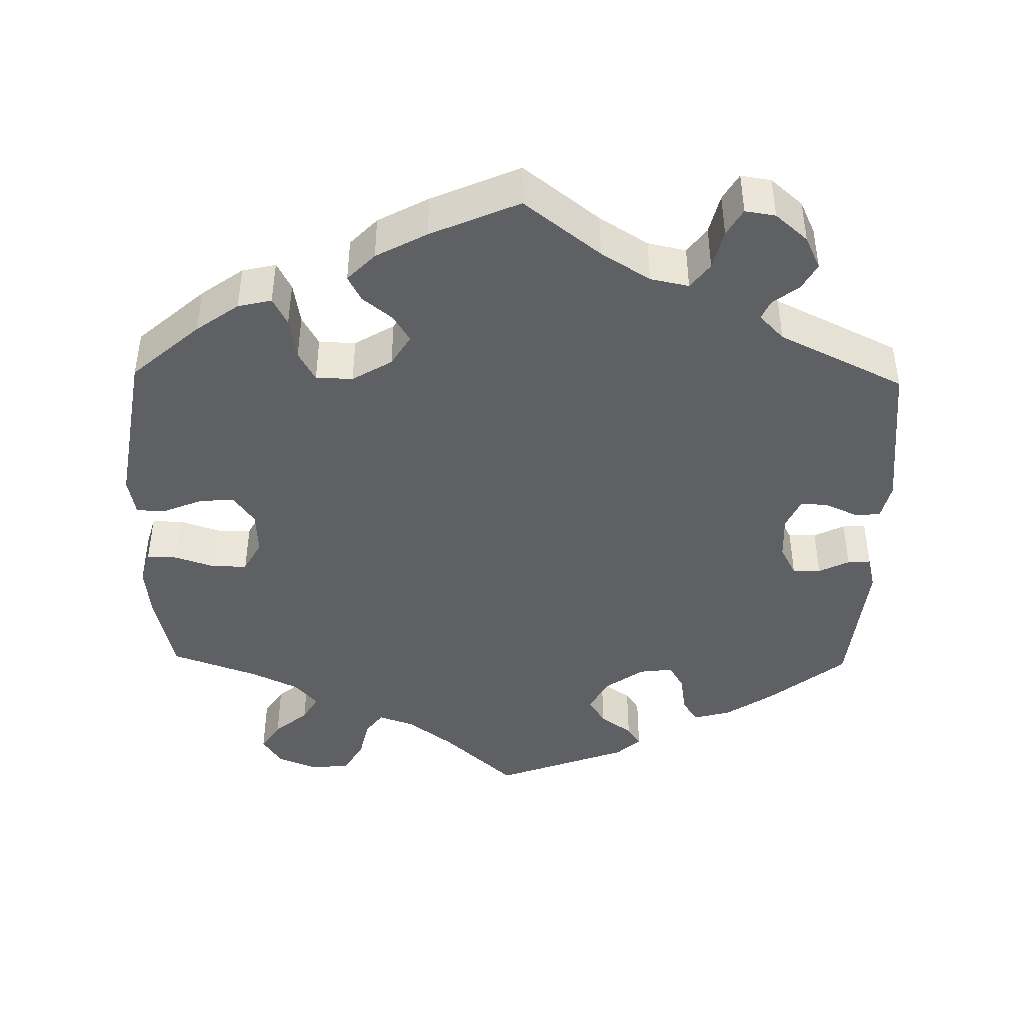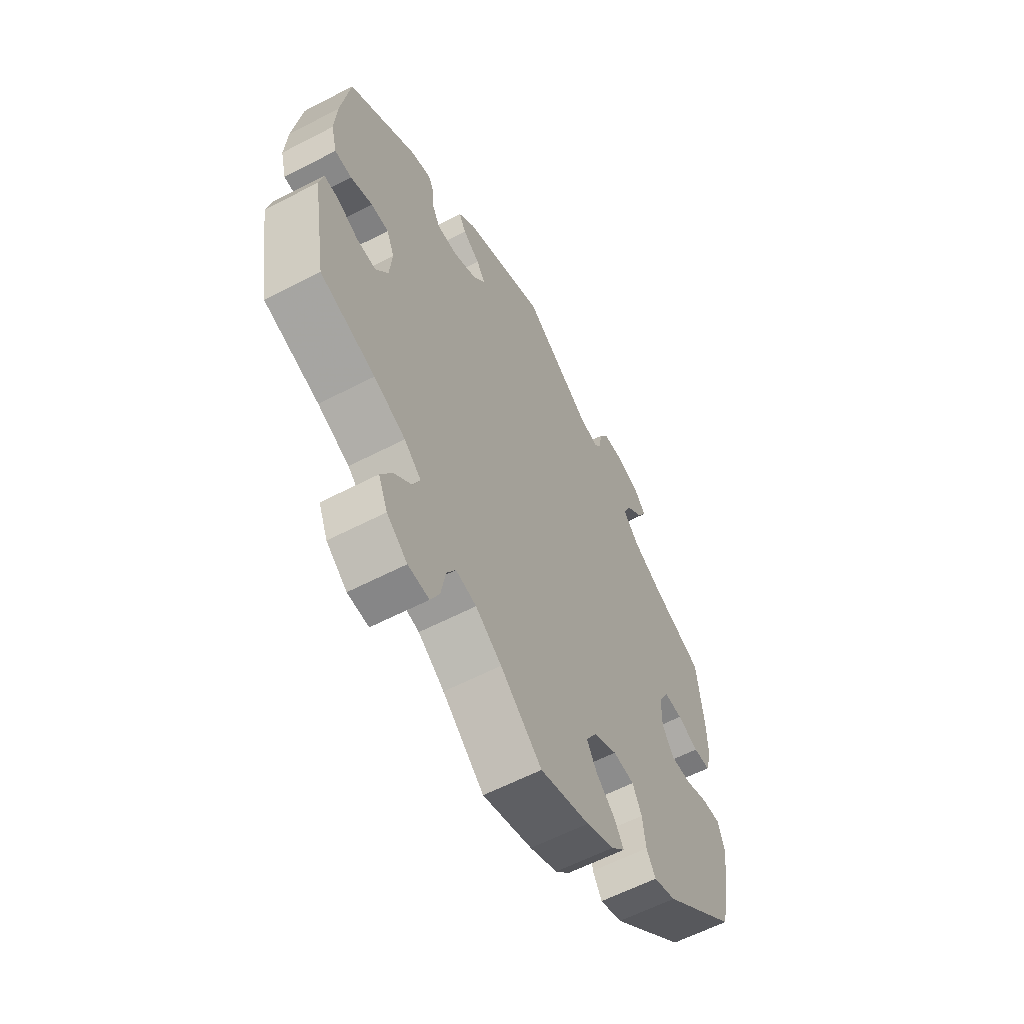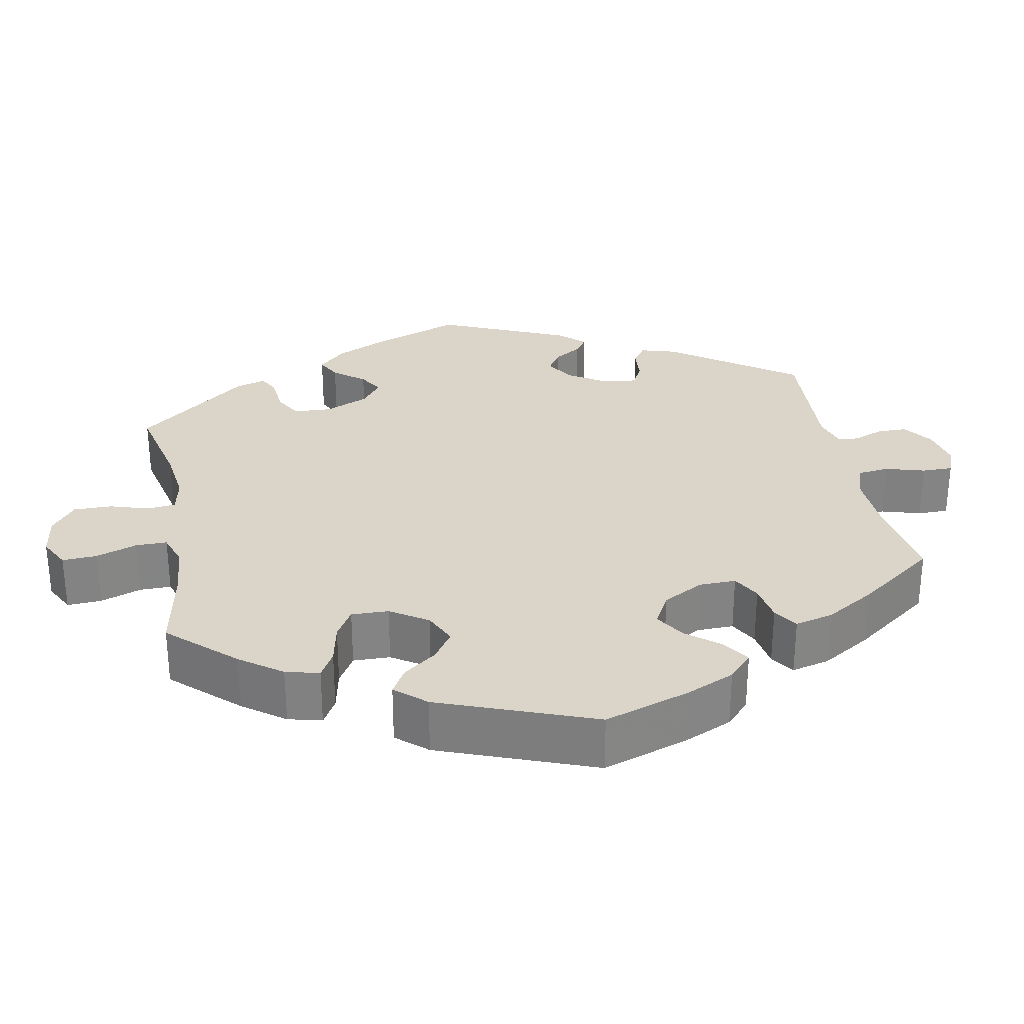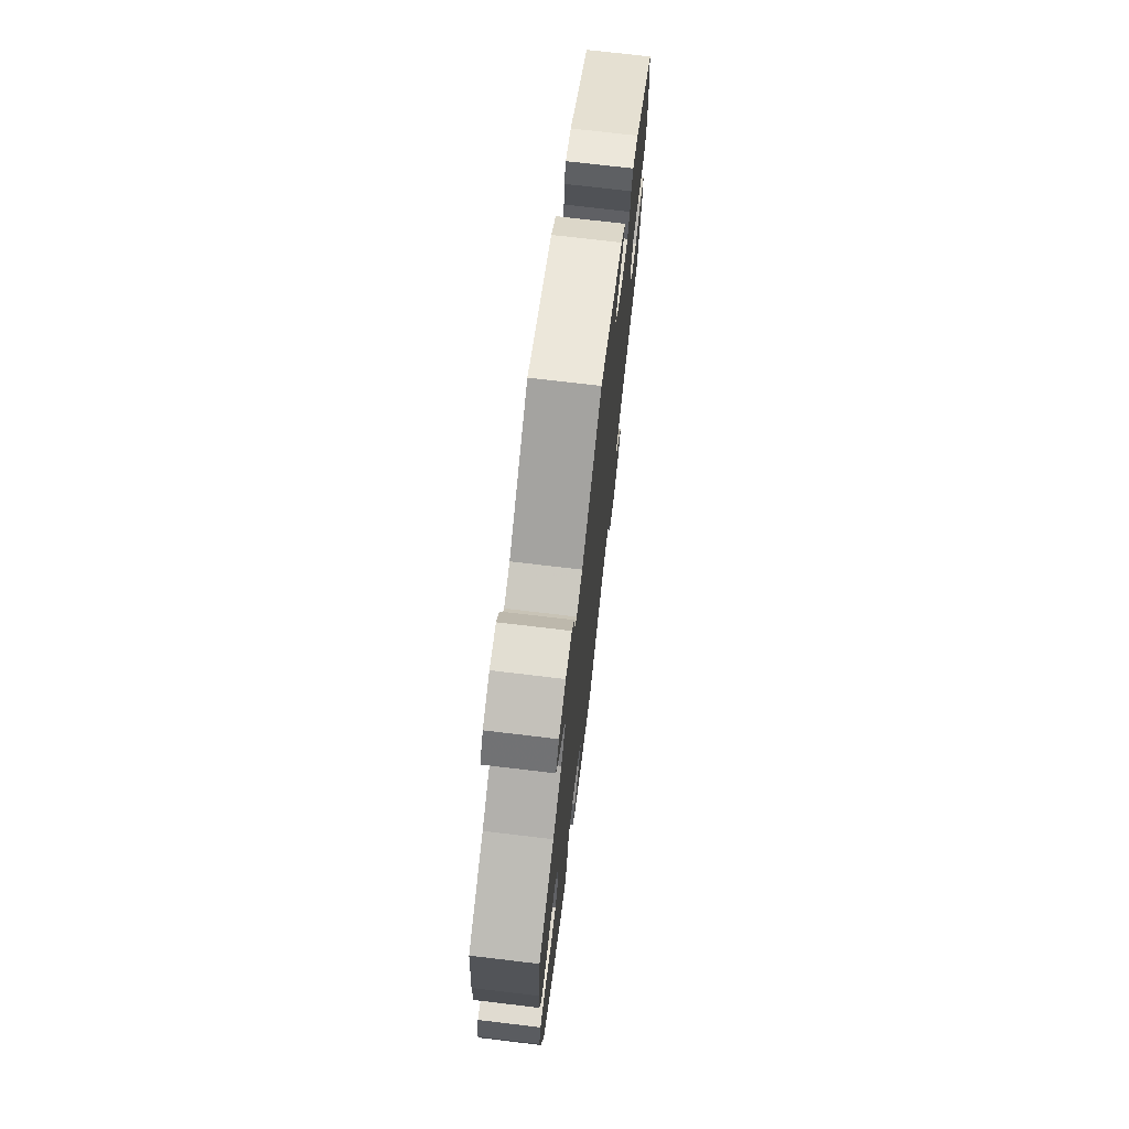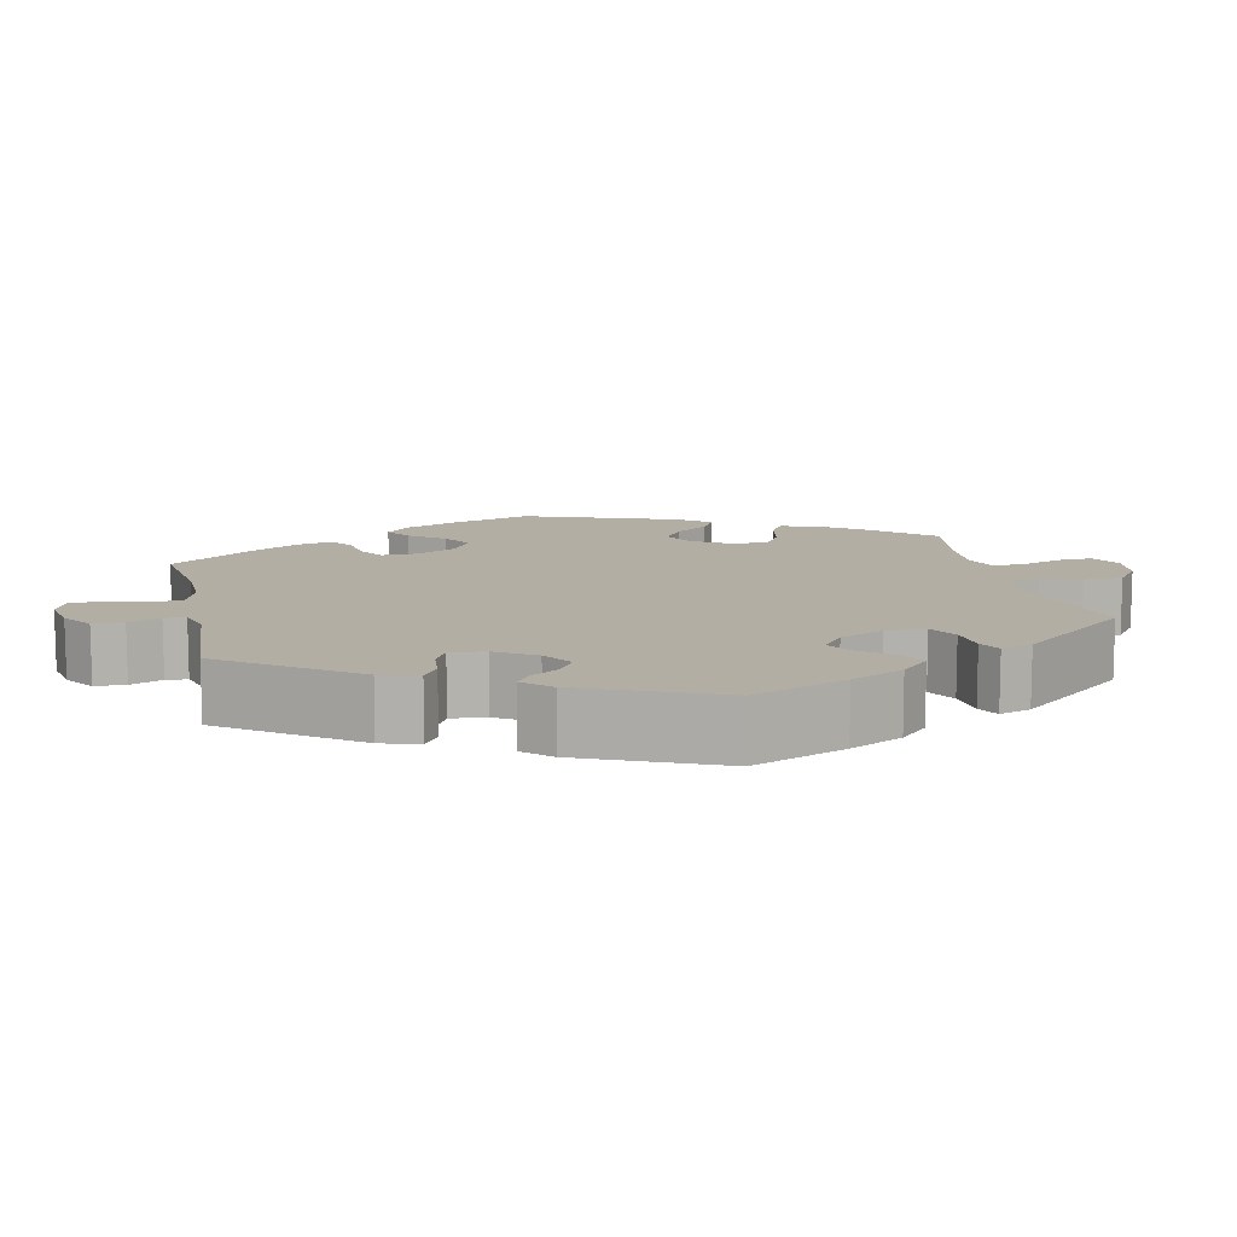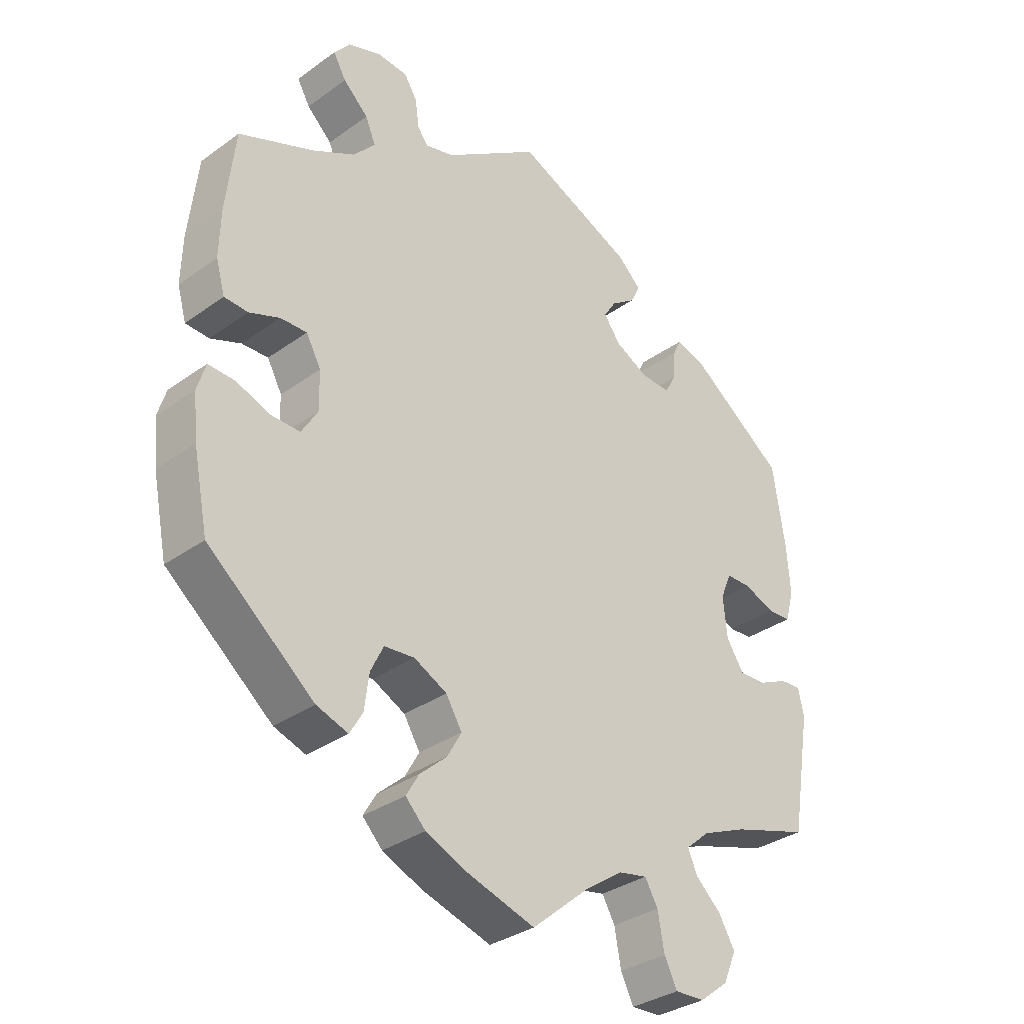
<metadata>
{"format":"obj","ext":"obj","renderer":"f3d","projection":"perspective","resolution":1024,"background":"white","views":[{"elev":-43.5,"azim":-61.1,"up":"+Y"},{"elev":-60.2,"azim":118.0,"up":"+Z"},{"elev":29.1,"azim":-130.7,"up":"+Y"},{"elev":72.8,"azim":-83.2,"up":"+Z"},{"elev":11.0,"azim":47.4,"up":"+Y"},{"elev":-33.2,"azim":-45.4,"up":"+Z"}]}
</metadata>
<code>
v -0.524 0.07 -0.174
v -0.531 0.07 -0.106
v -0.518 0.07 -0.063
v -0.477 0.07 -0.065
v -0.424 0.07 -0.085
v -0.379 0.07 -0.086
v -0.354 0.07 -0.045
v -0.355 0.07 0.015
v -0.378 0.07 0.057
v -0.419 0.07 0.056
v -0.466 0.07 0.038
v -0.503 0.07 0.04
v -0.517 0.07 0.089
v -0.515 0.07 0.164
v -0.501 0.07 0.289
v -0.385 0.07 0.336
v -0.319 0.07 0.371
v -0.285 0.07 0.409
v -0.301 0.07 0.447
v -0.34 0.07 0.484
v -0.36 0.07 0.519
v -0.335 0.07 0.55
v -0.283 0.07 0.568
v -0.236 0.07 0.564
v -0.216 0.07 0.531
v -0.21 0.07 0.488
v -0.194 0.07 0.466
v -0.15 0.07 0.477
v 0 0.07 0.578
v 0.184 0.07 0.496
v 0.22 0.07 0.462
v 0.205 0.07 0.432
v 0.167 0.07 0.405
v 0.148 0.07 0.375
v 0.174 0.07 0.339
v 0.226 0.07 0.312
v 0.272 0.07 0.31
v 0.289 0.07 0.342
v 0.292 0.07 0.386
v 0.305 0.07 0.413
v 0.349 0.07 0.4
v 0.5 0.07 0.29
v 0.519 0.07 0.164
v 0.524 0.07 0.09
v 0.511 0.07 0.041
v 0.474 0.07 0.039
v 0.426 0.07 0.058
v 0.387 0.07 0.058
v 0.37 0.07 0.017
v 0.376 0.07 -0.045
v 0.403 0.07 -0.087
v 0.445 0.07 -0.086
v 0.491 0.07 -0.065
v 0.523 0.07 -0.063
v 0.532 0.07 -0.104
v 0.501 0.07 -0.288
v 0.381 0.07 -0.325
v 0.312 0.07 -0.354
v 0.275 0.07 -0.386
v 0.29 0.07 -0.42
v 0.329 0.07 -0.456
v 0.354 0.07 -0.499
v 0.334 0.07 -0.546
v 0.289 0.07 -0.581
v 0.243 0.07 -0.583
v 0.223 0.07 -0.543
v 0.213 0.07 -0.487
v 0.193 0.07 -0.452
v 0.148 0.07 -0.461
v 0.091 0.07 -0.5
v 0 0.07 -0.577
v -0.109 0.07 -0.543
v -0.17 0.07 -0.516
v -0.201 0.07 -0.484
v -0.181 0.07 -0.45
v -0.139 0.07 -0.413
v -0.117 0.07 -0.374
v -0.142 0.07 -0.333
v -0.193 0.07 -0.307
v -0.24 0.07 -0.311
v -0.26 0.07 -0.352
v -0.267 0.07 -0.406
v -0.287 0.07 -0.44
v -0.336 0.07 -0.423
v -0.501 0.07 -0.288
v -0.524 0 -0.174
v -0.531 0 -0.106
v -0.518 0 -0.063
v -0.477 0 -0.065
v -0.424 0 -0.085
v -0.379 0 -0.086
v -0.354 0 -0.045
v -0.355 0 0.015
v -0.378 0 0.057
v -0.419 0 0.056
v -0.466 0 0.038
v -0.503 0 0.04
v -0.517 0 0.089
v -0.515 0 0.164
v -0.501 0 0.289
v -0.385 0 0.336
v -0.319 0 0.371
v -0.285 0 0.409
v -0.301 0 0.447
v -0.34 0 0.484
v -0.36 0 0.519
v -0.335 0 0.55
v -0.283 0 0.568
v -0.236 0 0.564
v -0.216 0 0.531
v -0.21 0 0.488
v -0.194 0 0.466
v -0.15 0 0.477
v 0 0 0.578
v 0.184 0 0.496
v 0.22 0 0.462
v 0.205 0 0.432
v 0.167 0 0.405
v 0.148 0 0.375
v 0.174 0 0.339
v 0.226 0 0.312
v 0.272 0 0.31
v 0.289 0 0.342
v 0.292 0 0.386
v 0.305 0 0.413
v 0.349 0 0.4
v 0.5 0 0.29
v 0.519 0 0.164
v 0.524 0 0.09
v 0.511 0 0.041
v 0.474 0 0.039
v 0.426 0 0.058
v 0.387 0 0.058
v 0.37 0 0.017
v 0.376 0 -0.045
v 0.403 0 -0.087
v 0.445 0 -0.086
v 0.491 0 -0.065
v 0.523 0 -0.063
v 0.532 0 -0.104
v 0.501 0 -0.288
v 0.381 0 -0.325
v 0.312 0 -0.354
v 0.275 0 -0.386
v 0.29 0 -0.42
v 0.329 0 -0.456
v 0.354 0 -0.499
v 0.334 0 -0.546
v 0.289 0 -0.581
v 0.243 0 -0.583
v 0.223 0 -0.543
v 0.213 0 -0.487
v 0.193 0 -0.452
v 0.148 0 -0.461
v 0.091 0 -0.5
v 0 0 -0.577
v -0.109 0 -0.543
v -0.17 0 -0.516
v -0.201 0 -0.484
v -0.181 0 -0.45
v -0.139 0 -0.413
v -0.117 0 -0.374
v -0.142 0 -0.333
v -0.193 0 -0.307
v -0.24 0 -0.311
v -0.26 0 -0.352
v -0.267 0 -0.406
v -0.287 0 -0.44
v -0.336 0 -0.423
v -0.501 0 -0.288
f 81 82 83 84
f 80 81 84 85
f 79 80 85 1
f 73 74 75 76
f 73 76 77
f 70 71 72 73
f 69 70 73 77
f 68 69 77 78
f 64 65 66 67
f 64 67 68
f 63 64 68
f 60 61 62 63
f 59 60 63 68
f 58 59 68 78
f 54 55 56 57
f 52 53 54 57
f 51 52 57 58
f 50 51 58 78
f 44 45 46 47
f 44 47 48
f 43 44 48
f 42 43 48
f 41 42 48
f 38 39 40 41
f 37 38 41 48
f 36 37 48 49
f 30 31 32 33
f 28 29 30 33
f 27 28 33 34
f 23 24 25 26
f 23 26 27
f 22 23 27
f 19 20 21 22
f 18 19 22 27
f 17 18 27 34
f 13 14 15 16
f 10 11 12 13
f 9 10 13 16
f 8 9 16 17
f 2 3 4 5
f 79 1 2 5
f 79 5 6
f 78 79 6 7
f 35 36 49 50
f 34 35 50 78
f 17 34 78
f 7 8 17 78
f 169 168 167 166
f 170 169 166 165
f 86 170 165 164
f 161 160 159 158
f 162 161 158
f 158 157 156 155
f 162 158 155 154
f 163 162 154 153
f 152 151 150 149
f 153 152 149
f 153 149 148
f 148 147 146 145
f 153 148 145 144
f 163 153 144 143
f 142 141 140 139
f 142 139 138 137
f 143 142 137 136
f 163 143 136 135
f 132 131 130 129
f 133 132 129
f 133 129 128
f 133 128 127
f 133 127 126
f 126 125 124 123
f 133 126 123 122
f 134 133 122 121
f 118 117 116 115
f 118 115 114 113
f 119 118 113 112
f 111 110 109 108
f 112 111 108
f 112 108 107
f 107 106 105 104
f 112 107 104 103
f 119 112 103 102
f 101 100 99 98
f 98 97 96 95
f 101 98 95 94
f 102 101 94 93
f 90 89 88 87
f 90 87 86 164
f 91 90 164
f 92 91 164 163
f 135 134 121 120
f 163 135 120 119
f 163 119 102
f 163 102 93 92
f 1 86 87 2
f 2 87 88 3
f 3 88 89 4
f 4 89 90 5
f 5 90 91 6
f 6 91 92 7
f 7 92 93 8
f 8 93 94 9
f 9 94 95 10
f 10 95 96 11
f 11 96 97 12
f 12 97 98 13
f 13 98 99 14
f 14 99 100 15
f 15 100 101 16
f 16 101 102 17
f 17 102 103 18
f 18 103 104 19
f 19 104 105 20
f 20 105 106 21
f 21 106 107 22
f 22 107 108 23
f 23 108 109 24
f 24 109 110 25
f 25 110 111 26
f 26 111 112 27
f 27 112 113 28
f 28 113 114 29
f 29 114 115 30
f 30 115 116 31
f 31 116 117 32
f 32 117 118 33
f 33 118 119 34
f 34 119 120 35
f 35 120 121 36
f 36 121 122 37
f 37 122 123 38
f 38 123 124 39
f 39 124 125 40
f 40 125 126 41
f 41 126 127 42
f 42 127 128 43
f 43 128 129 44
f 44 129 130 45
f 45 130 131 46
f 46 131 132 47
f 47 132 133 48
f 48 133 134 49
f 49 134 135 50
f 50 135 136 51
f 51 136 137 52
f 52 137 138 53
f 53 138 139 54
f 54 139 140 55
f 55 140 141 56
f 56 141 142 57
f 57 142 143 58
f 58 143 144 59
f 59 144 145 60
f 60 145 146 61
f 61 146 147 62
f 62 147 148 63
f 63 148 149 64
f 64 149 150 65
f 65 150 151 66
f 66 151 152 67
f 67 152 153 68
f 68 153 154 69
f 69 154 155 70
f 70 155 156 71
f 71 156 157 72
f 72 157 158 73
f 73 158 159 74
f 74 159 160 75
f 75 160 161 76
f 76 161 162 77
f 77 162 163 78
f 78 163 164 79
f 79 164 165 80
f 80 165 166 81
f 81 166 167 82
f 82 167 168 83
f 83 168 169 84
f 84 169 170 85
f 85 170 86 1

</code>
